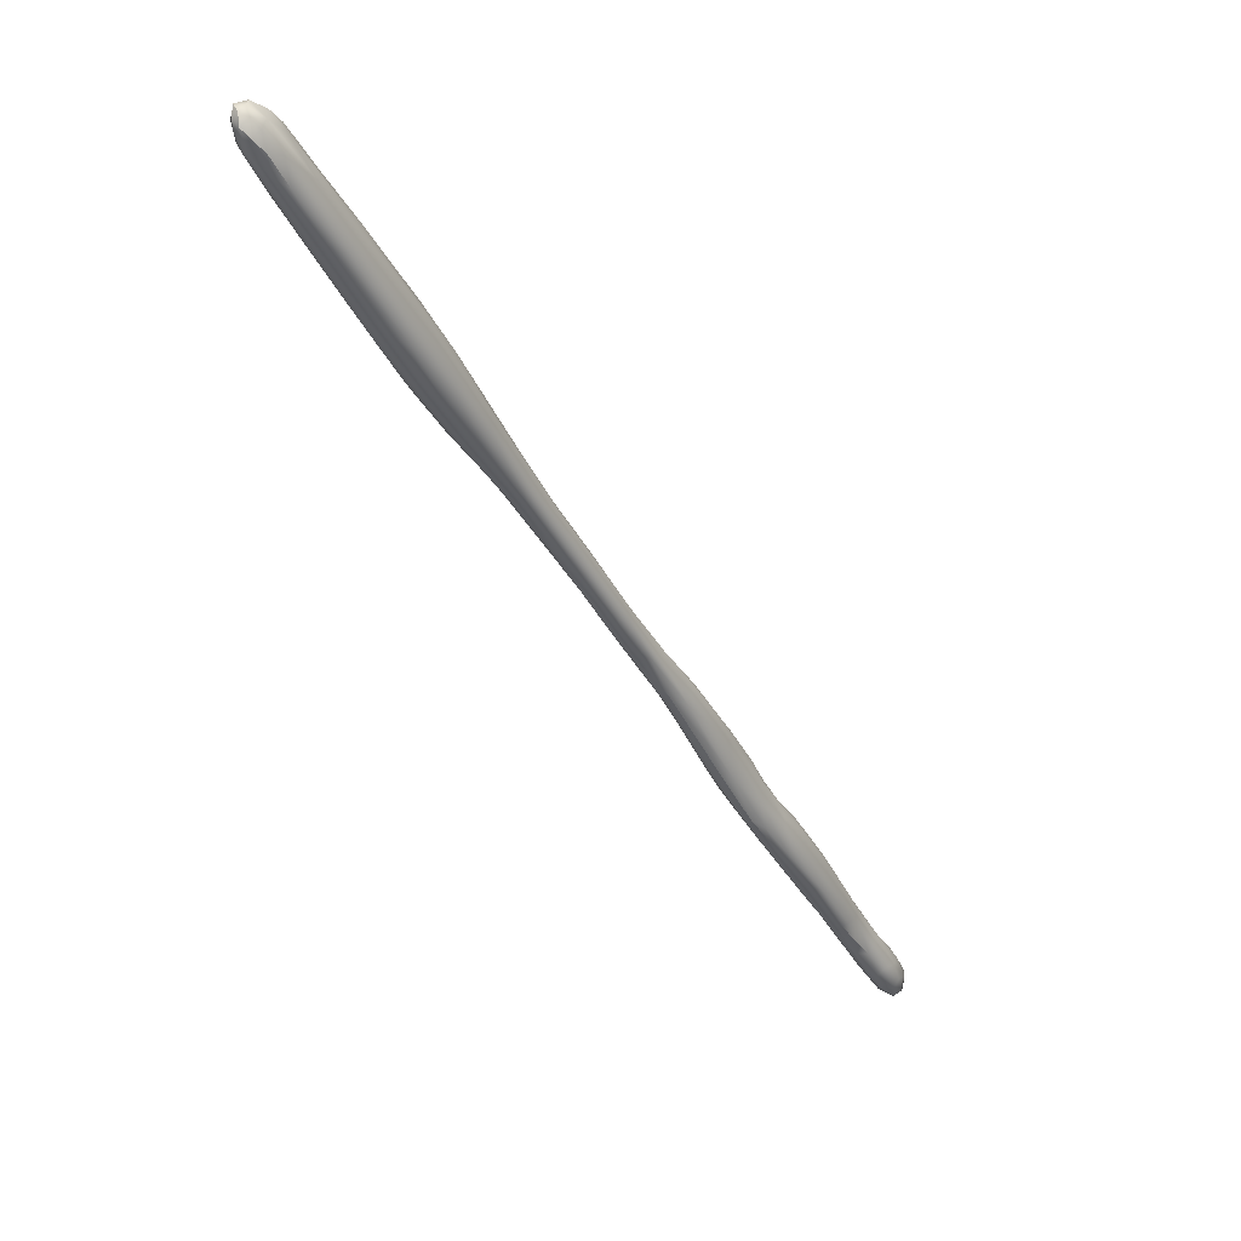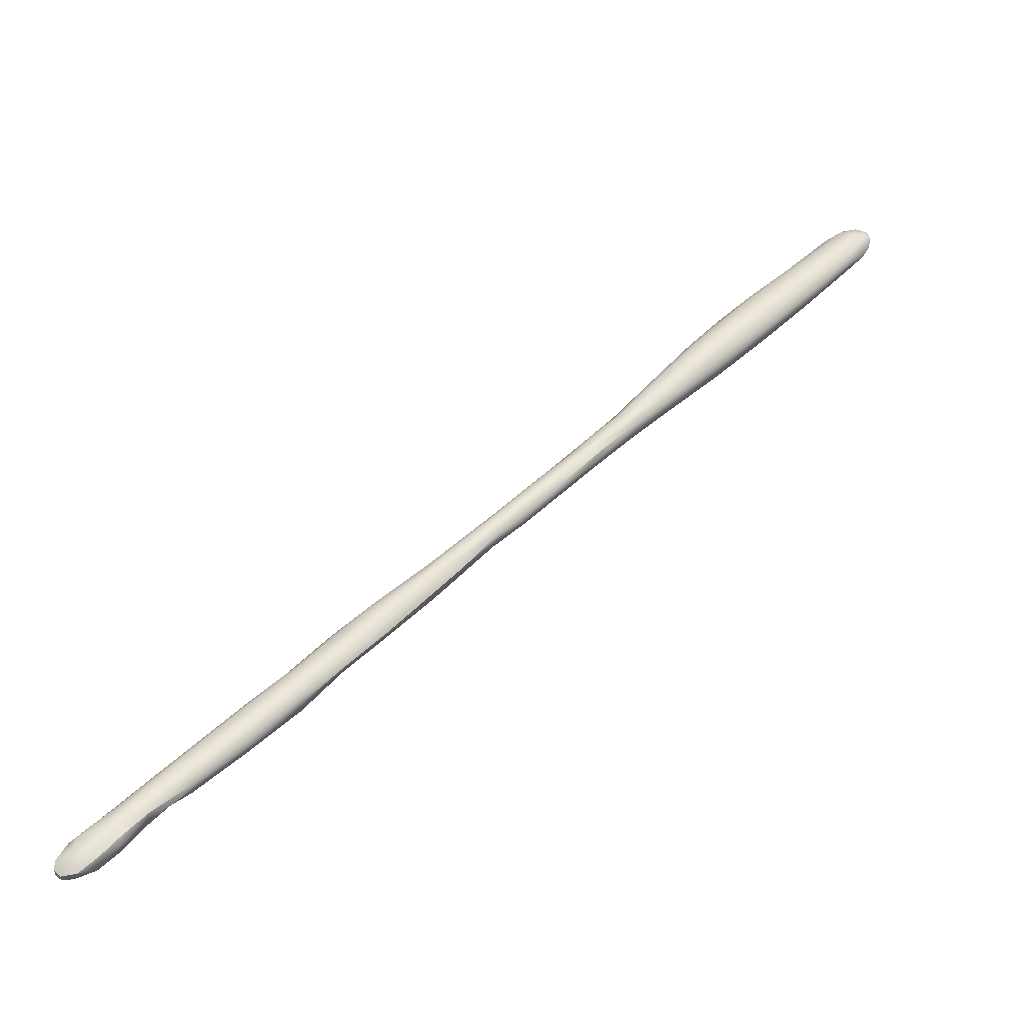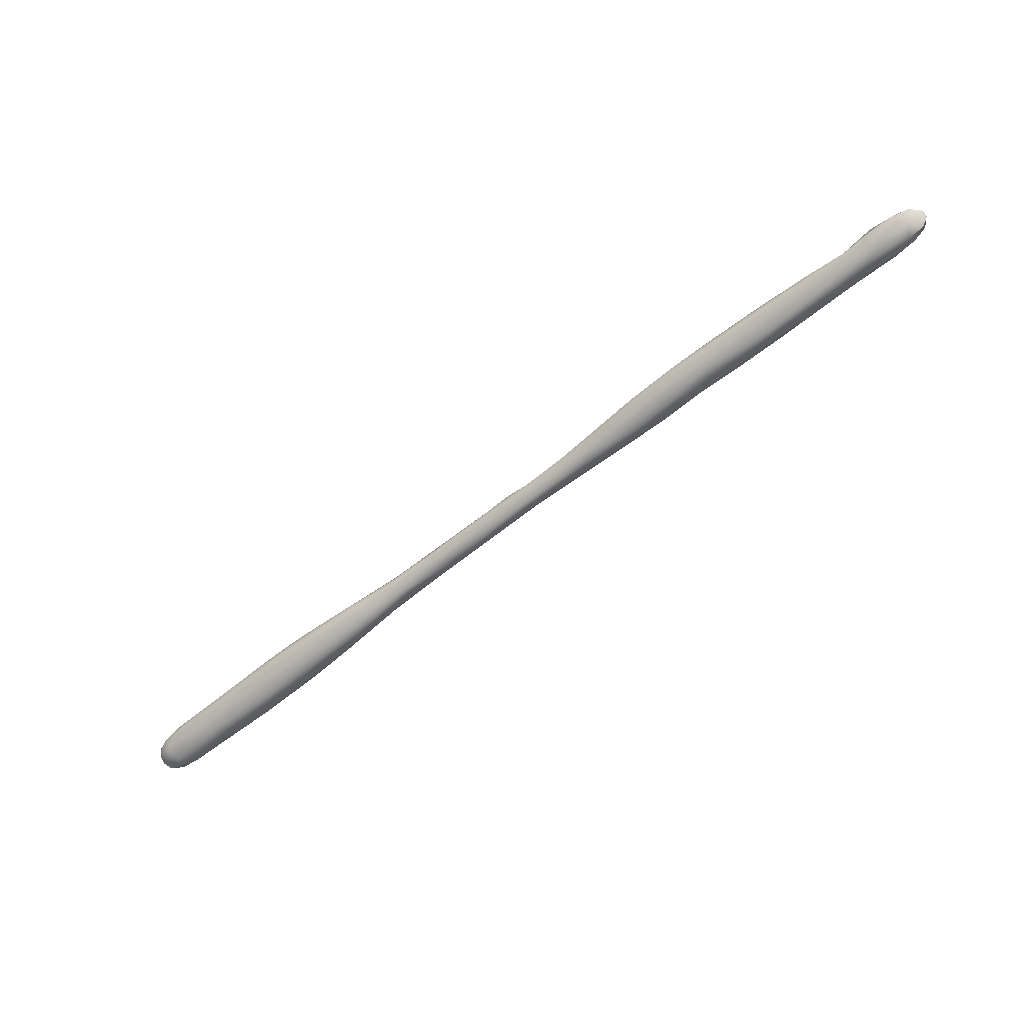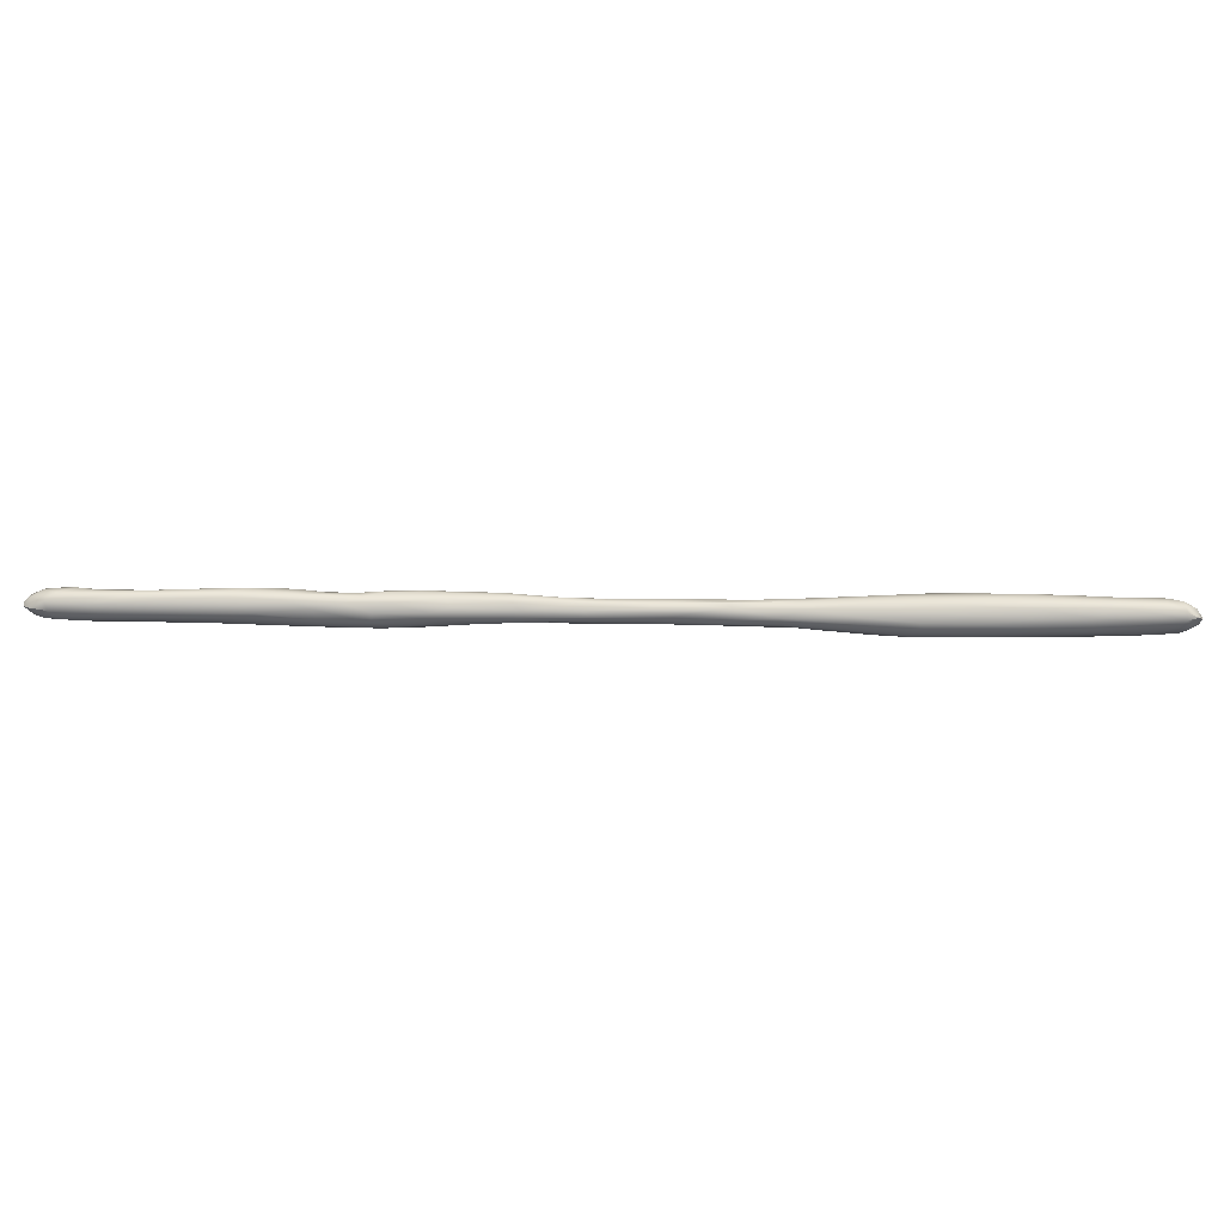
<metadata>
{"format":"obj","ext":"obj","renderer":"f3d","projection":"perspective","resolution":1024,"background":"white","views":[{"elev":2.0,"azim":124.4,"up":"+Z"},{"elev":-74.5,"azim":28.4,"up":"+Z"},{"elev":-57.6,"azim":-178.9,"up":"+Y"},{"elev":-46.0,"azim":-38.9,"up":"+Y"}]}
</metadata>
<code>
v 132.4 -138.8 883.2
v 133.5 -136.1 883.2
v 133.1 -137 882.3
v 133.5 -136.7 886.1
v 134.2 -136.9 885.5
v 133.9 -137.6 883.8
v 132.8 -135.5 884.1
v 131 -139.5 884.2
v 133.1 -138.8 885
v 131.9 -135.7 885.1
v 130.5 -137.9 886.6
v 125.9 -136.4 876
v 129.1 -135.4 879.4
v 123.6 -138.4 881.3
v 129.4 -135.6 884.2
v 128.7 -139.2 880.5
v 124.5 -136.4 881.6
v 122.7 -139.8 877.7
v 123.9 -135.5 874.8
v 122.1 -139.4 878.9
v 119.3 -138.8 871.8
v 125.3 -139.5 878.5
v 121.7 -134.7 875.7
v 115.9 -137.9 868
v 117.4 -136.1 868.9
v 116.5 -138.7 875.5
v 116.2 -139.9 872.9
v 111 -135.9 863.8
v 121.1 -135.3 877.8
v 112.6 -134.8 870.6
v 108.9 -138 869.5
v 112.8 -139.5 867.6
v 112.3 -136.9 864.7
v 111.3 -135.8 871.1
v 108.1 -138.9 862.9
v 107.6 -134.5 863.6
v 106.4 -139.3 862.5
v 107 -135.2 866.9
v 132.7 -137.9 882.4
v 133.7 -136.1 885.1
v 134.2 -136.8 884.2
v 128.5 -139.6 883.4
v 108.8 -135.4 862.6
v 110 -134.5 867.1
v 104.3 -136.5 865.5
v 116.9 -139.5 874.7
v 122.1 -134.9 874.5
v 123 -137.5 881
v 117.2 -137 868.7
v 115.7 -139.9 871.4
v 128.5 -137.2 885.3
v 128.4 -138.2 885.3
v 107.6 -139.7 864.9
v 133.7 -137.9 886.3
v 106.4 -134.8 861.7
v 106.4 -139.5 865.4
v 132.5 -138.6 886.6
v 102.7 -134.5 860.6
v 103.5 -138.2 864.4
v 99.04 -138.1 856.2
v 100.2 -134.8 857.4
v 96.96 -137.3 854.1
v 100.9 -138.8 858.6
v 99.94 -138.5 860.4
v 130.6 -138.7 886.3
v 96.01 -137.5 857.6
v 132.3 -137.5 886.8
v 95.9 -135.3 853.4
v 132.1 -135.5 882.1
v 95.26 -136.4 857.3
v 130.9 -136.5 886.1
v 90.17 -137.3 849
v 130.4 -135.1 882.1
v 91.01 -135 852.3
v 129.2 -136.3 885.2
v 88.57 -137.8 848.8
v 88.16 -136.4 851.3
v 88.4 -135.5 847.2
v 88.64 -134.7 849.2
v 80.99 -137.1 845.1
v 83.18 -137.8 845.3
v 85.26 -135.6 848.6
v 84.86 -134.8 847.2
v 81.34 -134.9 841.9
v 85.32 -137.6 848.1
v 79.83 -134.7 842.7
v 78.88 -135.3 839.4
v 82.58 -136.4 846.8
v 76.38 -135.9 837.4
v 74.78 -136.9 836.7
v 75.59 -134.8 837.7
v 76.93 -135.7 842
v 69.89 -136.4 832.4
v 74.94 -137.5 837.9
v 73.18 -134.6 836.9
v 68.66 -134.2 833.7
v 72.47 -135 838.1
v 69.35 -137.2 835.4
v 67.82 -136.4 835.1
v 116.1 -136.3 875.4
v 68.46 -134.4 834.7
v 113.6 -134.9 867
v 65.76 -134 830.4
v 111.6 -139.7 869.7
v 61.53 -135.3 830.5
v 109.7 -139 869.4
v 62.54 -137.2 830.5
v 60.44 -137.7 825.6
v 61.41 -134 826.8
v 104.4 -138.2 859.6
v 60.9 -137.8 827.4
v 57.89 -137.2 822.3
v 61.51 -136.2 830.4
v 61.74 -134.1 828.7
v 101 -139 860.2
v 56.1 -137.8 822.9
v 56.57 -136.8 826.2
v 101.5 -137 857
v 103.1 -135.6 864
v 60.22 -134.3 824
v 101.9 -135.4 857.6
v 55.98 -135.2 826.2
v 54.64 -134.2 823.3
v 101 -134.8 860.6
v 53.48 -134.9 823.6
v 53.8 -135.9 824.3
v 96.98 -135.4 858.2
v 50.71 -135.1 821.5
v 94.77 -138.1 853.8
v 51.19 -133.5 818.8
v 90.06 -138 850.9
v 50.03 -133.9 815.4
v 83.61 -135.9 843.1
v 51.17 -137.6 819.1
v 88.86 -137.2 851.6
v 47.41 -133.4 817.3
v 89.76 -135 849
v 47.28 -135.6 819.2
v 85.35 -136.7 844.8
v 46.1 -136.5 817.9
v 44.73 -134.1 811
v 41.78 -134.2 814.4
v 43.88 -136 810.5
v 42.56 -137 814.5
v 41.1 -135.3 814.4
v 39.29 -133.3 809.1
v 43.1 -133.5 810.7
v 44.73 -137.4 815.1
v 38.39 -134.6 806
v 41.71 -133.7 813.4
v 37.69 -135.6 805.6
v 37.76 -134.1 805.9
v 35.42 -133.6 806.9
v 37.03 -133.6 806.3
v 33.29 -135.1 802.2
v 31.18 -133.6 803.5
v 33.99 -134.1 807.5
v 31.69 -135.7 806.6
v 74.36 -136.4 840.1
v 32.05 -133.9 802.1
v 67.11 -134.9 834.6
v 29.3 -133.3 800.1
v 68.95 -134.3 832.4
v 30.93 -136.1 800.7
v 65.19 -134.5 828.2
v 29.31 -133.8 803.4
v 64.07 -136.4 826.9
v 28.22 -136.8 802.8
v 60.46 -134.8 829.4
v 26.68 -135.6 797.2
v 25.97 -133.5 800.9
v 62.42 -134.4 830.5
v 26.51 -136.3 802.2
v 24.81 -135.4 801.2
v 61.4 -136.9 824.9
v 24.96 -137 799.3
v 23.79 -134.5 799.8
v 25.09 -134.5 796.2
v 24.07 -136.4 799.8
v 58.5 -135.7 821.4
v 23.06 -134.2 797.8
v 24.54 -133.4 798.6
v 60.74 -137.6 828.3
v 56.04 -134.8 819.5
v 23.35 -135 796.2
v 55.42 -137.6 824
v 22.76 -135.4 798.5
v 23.24 -136.4 797.8
v 22.65 -135.1 797
v 54.16 -134.3 818.6
v 51.11 -134.5 815.7
v 24.38 -135.8 796.6
v 55 -134 820.9
v 28.3 -135 803.9
v 50.71 -134 820.4
v 27.69 -134.7 797.5
v 49.83 -133.5 816.1
v 49.31 -137.2 819.5
v 50.49 -135 815.1
v 65.78 -135.6 828.3
v 47.72 -134.2 818.9
v 67.86 -137.6 832.9
v 51.3 -137.4 817.9
v 80.28 -136.8 840.8
v 52.04 -136.6 817.2
v 90.9 -136.3 849
v 46.4 -133.3 814.5
v 93.68 -138.1 854.4
v 103.7 -136.1 858.4
v 43.78 -135.1 810
v 42.23 -133.3 812.6
v 114.7 -134.5 869.2
v 110.8 -138.3 864.3
v 116.5 -138 875.9
v 128.5 -138.6 879.3
v 130.8 -137 880.1
v 30.23 -135 799.4
v 35 -134.8 809.1
v 33.55 -136.5 807.6
v 29.8 -134.1 799.2
v 27.43 -133.1 800.4
v 26.77 -134.3 802.4
v 28.81 -136.8 800
v 26.31 -133.1 798.5
v 25.43 -136.6 797.7
v 26.17 -137.2 799.2
v 26.63 -133.6 797.5
v 24.04 -133.7 799.3
v 53.39 -135.7 817.4
v 30.47 -137.2 802.9
v 61.3 -134.9 824.1
v 68.06 -135.6 835.5
v 67.01 -137.3 830.8
v 90.86 -135.8 853.3
v 94.6 -134.8 853.5
v 96.16 -136.4 853.1
v 107.2 -137 860.9
v 103.6 -137.3 864.9
v 126.5 -137.6 876.8
v 22.79 -135.8 797
v 52.11 -136.7 822.4
v 24.25 -133.9 796.8
v 23.04 -134.5 796.7
v 33.98 -137.1 806.9
v 34.78 -134.2 803.9
v 40.96 -136.7 809.3
v 42.66 -134.7 815.5
v 40.95 -136 814.1
v 56.49 -134.6 826.1
v 36.63 -137.1 806.9
v 71.33 -135.2 833.4
v 78.67 -135 842.7
v 43.67 -137.4 813.1
v 75.02 -137.2 839.9
v 79.4 -134.6 841.3
v 83.83 -134.7 844.8
v 111.8 -137.1 872.2
v 76.1 -137.6 839.9
v 115.6 -135.6 867.7
v 117.1 -137.1 876.5
v 81.69 -137.4 842.8
v 119.4 -135.8 877.4
v 126.3 -135 880.5
v 128.1 -139.1 884.4
v 131 -136.1 880.4
v 131.3 -139.2 885.7
v 134.2 -137.7 885.1
v 133.5 -136.1 883.2
v 134.2 -136.9 885.5
v 134.2 -136.8 884.2
v 133.7 -137.9 886.3
v 133.7 -137.9 886.3
v 132.5 -138.6 886.6
v 132.5 -138.6 886.6
v 132.3 -137.5 886.8
v 132.3 -137.5 886.8
v 132.1 -135.5 882.1
v 130.9 -136.5 886.1
v 88.16 -136.4 851.3
v 72.47 -135 838.1
v 33.29 -135.1 802.2
v 25.09 -134.5 796.2
v 25.09 -134.5 796.2
v 56.04 -134.8 819.5
v 23.35 -135 796.2
v 23.35 -135 796.2
v 23.24 -136.4 797.8
v 22.65 -135.1 797
v 27.69 -134.7 797.5
v 90.9 -136.3 849
v 30.23 -135 799.4
v 61.3 -134.9 824.1
v 22.79 -135.8 797
v 22.79 -135.8 797
v 23.04 -134.5 796.7
v 23.04 -134.5 796.7
v 23.04 -134.5 796.7
v 34.78 -134.2 803.9
v 71.33 -135.2 833.4
v 134.2 -137.7 885.1
g grp1
f 10 67 4
f 4 54 5
f 4 275 54
f 57 54 275
f 3 41 6
f 2 41 3
f 265 2 3
f 268 40 270
f 40 5 270
f 10 40 7
f 71 67 10
f 11 65 57
f 11 57 275
f 65 266 273
f 8 1 9
f 16 1 8
f 16 215 1
f 216 3 39
f 265 3 216
f 265 69 2
f 15 71 10
f 51 11 278
f 264 266 65
f 42 266 264
f 265 13 69
f 47 73 13
f 11 51 52
f 52 264 65
f 23 263 73
f 23 73 47
f 263 29 15
f 29 17 15
f 17 75 15
f 264 52 14
f 12 216 239
f 265 216 12
f 14 52 48
f 19 47 13
f 265 12 19
f 215 16 22
f 25 19 12
f 22 21 215
f 21 24 239
f 259 19 25
f 100 17 262
f 100 260 17
f 214 26 14
f 48 214 14
f 24 49 239
f 32 21 22
f 22 18 50
f 50 18 27
f 27 20 46
f 27 18 20
f 46 20 26
f 212 23 47
f 104 46 106
f 104 27 46
f 24 21 213
f 212 44 23
f 44 30 23
f 212 47 102
f 30 263 23
f 30 29 263
f 100 257 260
f 213 21 32
f 24 33 49
f 28 102 259
f 53 32 50
f 53 50 27
f 28 25 33
f 36 44 212
f 34 45 257
f 31 257 238
f 35 32 37
f 35 213 32
f 37 32 53
f 104 106 56
f 45 238 257
f 237 33 213
f 55 36 102
f 55 102 43
f 28 33 237
f 102 36 212
f 38 119 34
f 38 30 124
f 43 28 209
f 209 28 237
f 119 45 34
f 58 124 44
f 121 43 209
f 110 35 37
f 61 58 36
f 61 36 55
f 121 61 55
f 209 237 118
f 63 110 37
f 60 110 63
f 118 110 60
f 119 70 45
f 70 238 45
f 129 63 115
f 62 118 60
f 118 62 236
f 209 118 236
f 121 209 236
f 68 61 121
f 68 121 236
f 236 62 72
f 131 129 208
f 62 60 129
f 234 127 74
f 137 235 68
f 79 74 235
f 78 68 236
f 78 236 206
f 290 236 72
f 135 208 66
f 70 135 66
f 137 79 235
f 131 76 129
f 82 234 74
f 72 139 290
f 83 82 74
f 234 82 77
f 85 81 76
f 85 76 131
f 261 72 76
f 82 88 77
f 139 72 261
f 86 83 256
f 252 82 83
f 258 81 85
f 84 78 133
f 94 81 258
f 261 81 94
f 87 84 133
f 255 86 256
f 254 258 85
f 254 85 80
f 90 204 261
f 90 261 94
f 88 159 80
f 97 92 252
f 95 252 86
f 254 80 159
f 232 159 92
f 98 258 254
f 202 94 258
f 202 258 98
f 233 93 94
f 93 89 90
f 251 89 93
f 101 280 95
f 233 94 202
f 200 251 93
f 163 96 95
f 165 163 299
f 167 93 233
f 200 93 167
f 231 251 200
f 165 299 292
f 114 96 103
f 114 101 96
f 183 202 98
f 183 98 107
f 107 99 113
f 232 113 99
f 161 105 232
f 172 105 161
f 172 161 101
f 114 172 101
f 120 103 163
f 120 163 165
f 167 233 175
f 232 105 113
f 109 114 103
f 120 109 103
f 292 120 165
f 231 200 180
f 167 180 200
f 108 112 175
f 180 167 175
f 193 114 109
f 205 175 112
f 203 112 116
f 186 116 111
f 186 111 183
f 183 107 117
f 107 113 117
f 249 122 169
f 123 249 114
f 193 123 114
f 190 120 184
f 184 120 292
f 180 284 231
f 203 205 112
f 203 116 134
f 126 241 117
f 122 105 169
f 134 116 198
f 198 116 186
f 186 117 241
f 195 125 123
f 190 184 191
f 191 284 199
f 199 284 229
f 126 125 128
f 128 125 195
f 132 197 193
f 201 128 195
f 140 198 241
f 136 201 195
f 136 195 130
f 207 136 130
f 147 197 132
f 210 229 143
f 143 229 205
f 138 140 241
f 246 205 203
f 211 150 136
f 211 136 207
f 199 210 141
f 140 138 248
f 247 138 201
f 142 247 201
f 144 140 248
f 145 248 138
f 138 247 145
f 149 141 210
f 151 210 143
f 250 246 253
f 148 144 244
f 244 144 219
f 247 218 145
f 153 150 211
f 153 211 146
f 250 253 230
f 230 253 148
f 154 153 146
f 245 154 152
f 244 230 148
f 248 158 219
f 145 158 248
f 218 158 145
f 157 218 142
f 152 149 298
f 250 164 246
f 164 151 246
f 164 155 151
f 160 298 281
f 223 164 250
f 223 250 230
f 168 244 219
f 156 157 153
f 160 153 245
f 220 160 281
f 156 153 160
f 230 244 168
f 220 162 160
f 166 156 221
f 222 194 166
f 168 219 158
f 170 164 223
f 168 158 173
f 224 221 162
f 227 224 162
f 227 162 220
f 170 196 164
f 164 196 217
f 226 223 230
f 225 226 176
f 225 170 223
f 170 178 196
f 227 289 282
f 242 224 227
f 228 171 182
f 228 177 171
f 171 177 222
f 177 174 222
f 222 174 194
f 179 173 174
f 168 173 179
f 188 225 176
f 188 192 225
f 185 178 192
f 178 170 192
f 242 283 285
f 182 181 228
f 287 176 179
f 179 174 187
f 177 187 174
f 181 189 187
f 243 189 181
f 295 242 285
f 240 185 192
f 240 192 188
f 293 287 187
f 189 293 187
f 181 187 177
f 287 179 187
f 294 288 286
f 296 286 288
f 242 297 181
f 242 181 182
f 181 177 228
f 242 182 224
f 242 227 283
f 176 168 179
f 173 158 174
f 174 158 194
f 182 171 221
f 182 221 224
f 225 192 170
f 225 223 226
f 226 230 176
f 176 230 168
f 222 166 171
f 171 166 221
f 227 220 289
f 220 291 289
f 221 156 162
f 194 158 218
f 194 218 157
f 166 194 157
f 162 156 160
f 220 281 291
f 217 155 164
f 156 166 157
f 154 245 153
f 155 149 151
f 149 281 298
f 153 157 150
f 157 142 150
f 142 218 247
f 152 154 147
f 154 146 147
f 248 219 144
f 151 143 246
f 151 149 210
f 152 141 149
f 152 147 141
f 147 146 207
f 146 211 207
f 246 143 205
f 144 198 140
f 246 203 253
f 150 142 201
f 150 201 136
f 144 148 198
f 253 134 148
f 203 134 253
f 141 147 132
f 147 207 197
f 201 138 128
f 191 199 141
f 141 132 191
f 207 130 197
f 210 199 229
f 197 130 193
f 128 138 126
f 138 241 126
f 132 190 191
f 132 193 190
f 195 123 130
f 198 186 241
f 148 134 198
f 130 123 193
f 125 126 122
f 125 249 123
f 125 122 249
f 190 193 120
f 122 126 113
f 122 113 105
f 117 113 126
f 186 183 117
f 205 180 175
f 205 229 180
f 284 180 229
f 114 249 172
f 116 108 111
f 112 108 116
f 193 109 120
f 249 169 172
f 169 105 172
f 108 233 111
f 111 202 183
f 111 233 202
f 108 175 233
f 99 107 98
f 103 96 163
f 161 232 97
f 161 280 101
f 99 98 159
f 232 99 159
f 96 101 95
f 94 93 90
f 159 98 254
f 97 232 92
f 163 95 91
f 163 91 299
f 95 280 252
f 299 91 89
f 89 91 87
f 95 86 255
f 95 255 91
f 159 88 92
f 89 204 90
f 89 133 204
f 89 87 133
f 87 91 84
f 91 255 84
f 92 88 82
f 92 82 252
f 255 256 84
f 86 252 83
f 133 139 204
f 139 261 204
f 256 83 79
f 84 256 78
f 80 135 88
f 256 137 78
f 261 76 81
f 80 85 135
f 279 88 135
f 83 74 79
f 256 79 137
f 78 206 133
f 139 133 290
f 131 208 85
f 85 208 135
f 234 77 70
f 279 135 70
f 76 72 129
f 234 70 127
f 78 137 68
f 208 64 66
f 72 62 129
f 235 74 124
f 74 127 124
f 60 63 129
f 235 61 68
f 235 124 58
f 235 58 61
f 70 66 238
f 208 129 115
f 208 115 64
f 66 64 59
f 238 66 59
f 127 70 119
f 127 119 124
f 115 56 64
f 63 53 115
f 118 237 110
f 119 38 124
f 115 53 56
f 63 37 53
f 238 59 31
f 64 56 106
f 64 106 59
f 110 213 35
f 110 237 213
f 121 55 43
f 124 30 44
f 59 106 31
f 58 44 36
f 56 53 104
f 38 34 30
f 34 257 100
f 106 26 31
f 43 102 28
f 33 24 213
f 53 27 104
f 26 214 31
f 257 31 214
f 30 34 29
f 25 28 259
f 25 49 33
f 106 46 26
f 257 214 260
f 100 262 34
f 34 262 29
f 32 22 50
f 259 102 19
f 214 48 260
f 102 47 19
f 260 48 17
f 20 14 26
f 25 12 49
f 239 49 12
f 262 17 29
f 21 239 215
f 18 42 20
f 20 264 14
f 18 22 42
f 48 52 51
f 17 48 51
f 13 265 19
f 20 42 264
f 17 51 75
f 42 22 8
f 52 65 11
f 75 51 278
f 15 75 71
f 263 15 10
f 263 10 73
f 13 73 277
f 22 16 8
f 42 8 266
f 278 11 276
f 73 10 7
f 277 73 7
f 216 39 239
f 215 239 39
f 39 1 215
f 8 9 266
f 266 9 274
f 10 4 40
f 269 271 267
f 41 269 267
f 41 267 6
f 6 300 9
f 272 9 300
f 40 4 5
f 7 40 268
f 277 7 268
f 39 3 6
f 1 39 6
f 6 9 1
f 9 272 274

</code>
